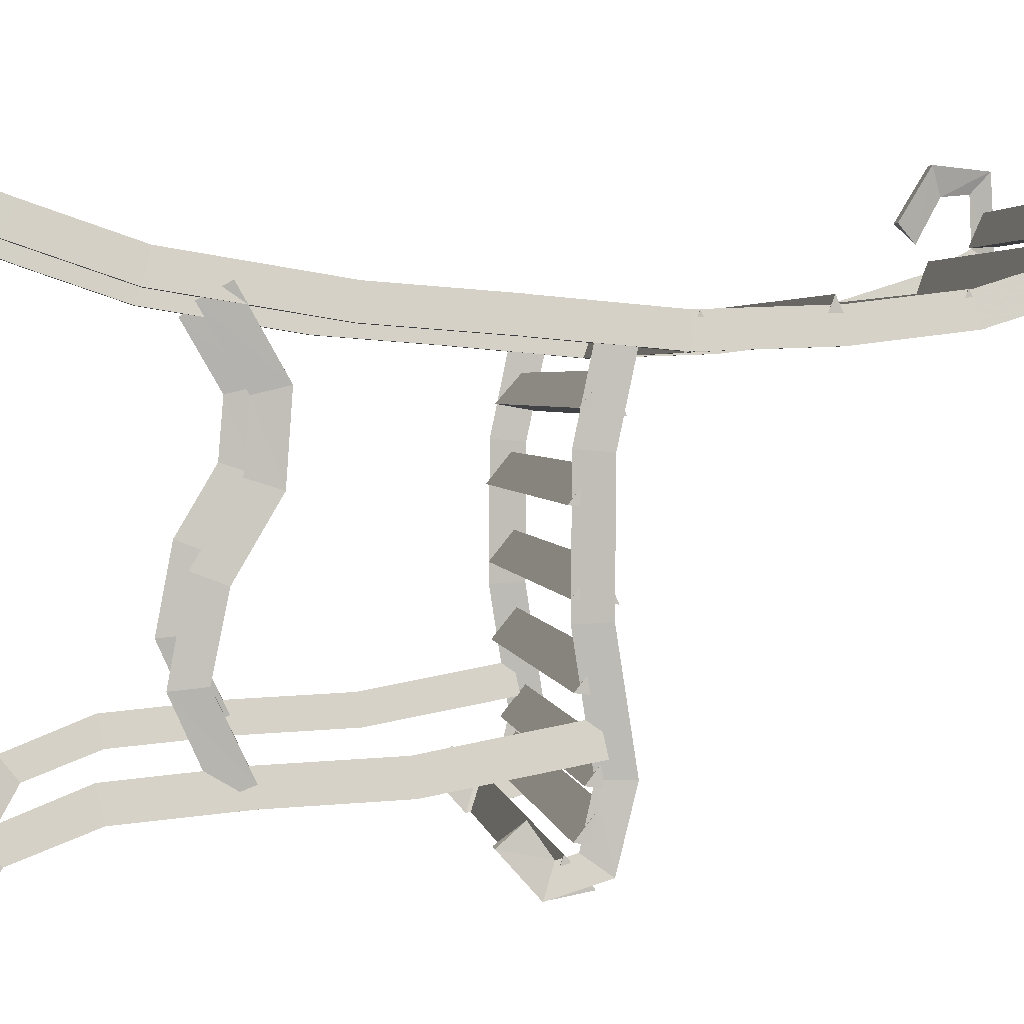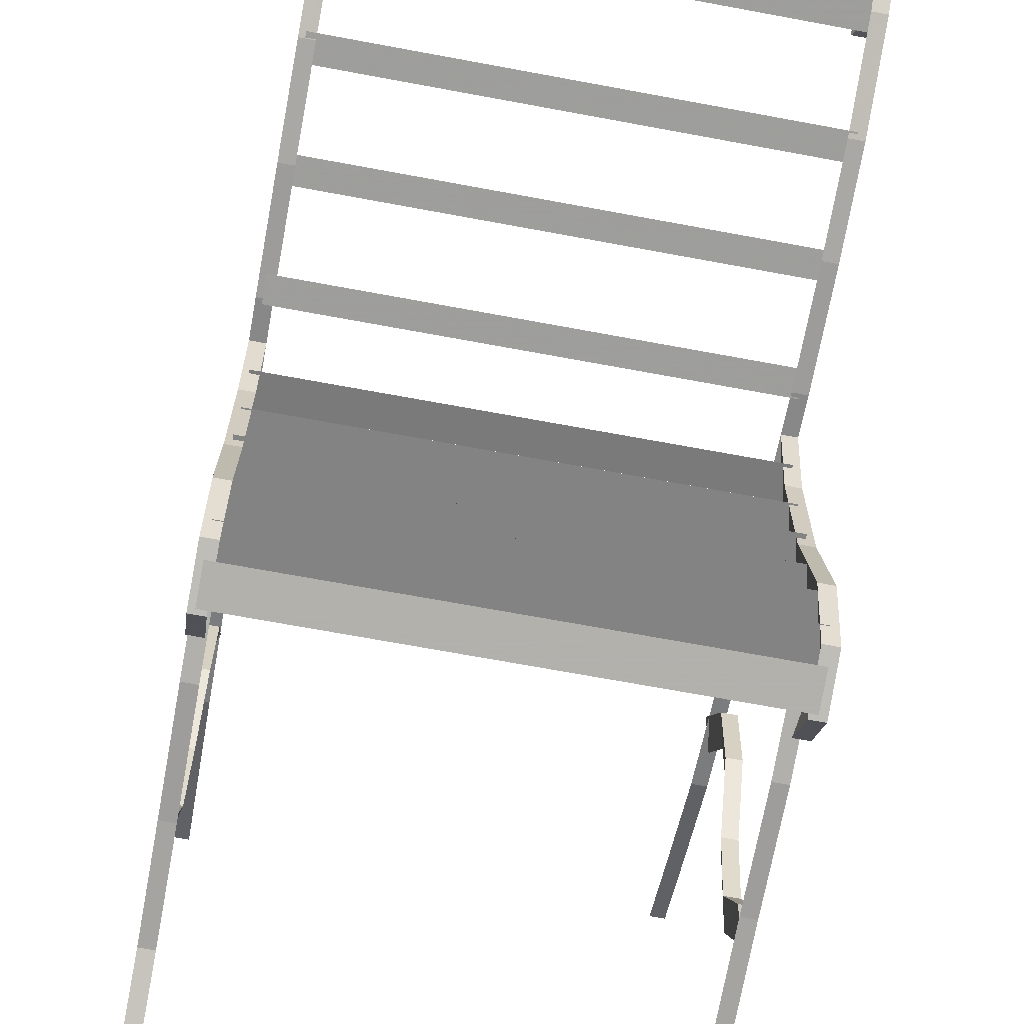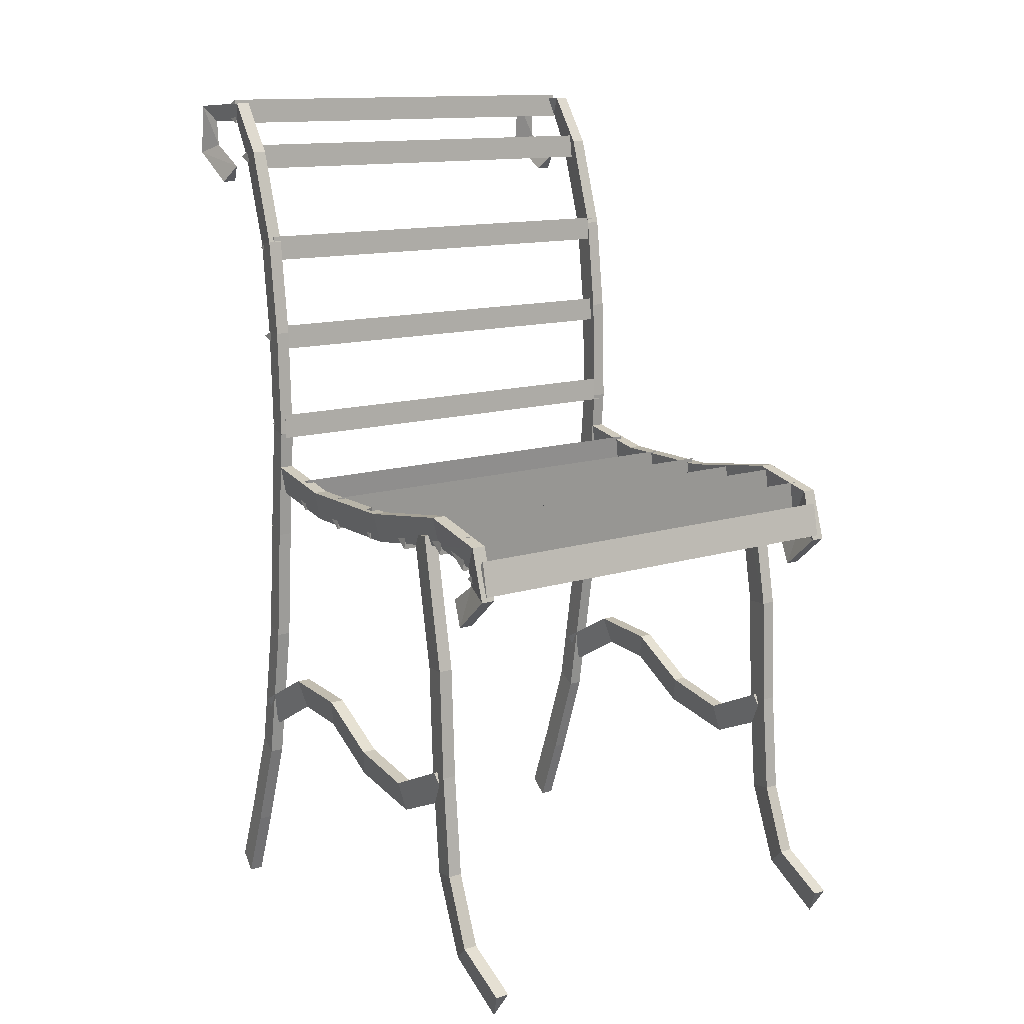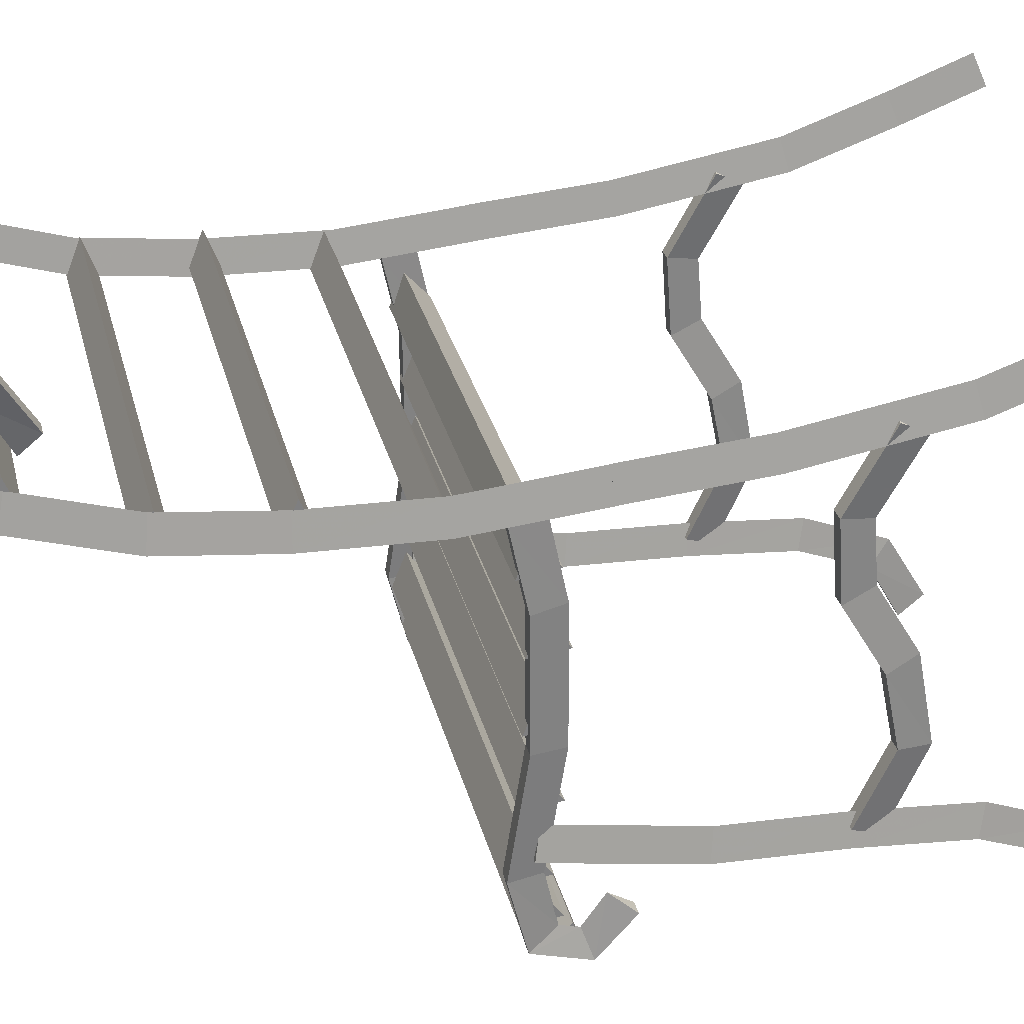
<metadata>
{"format":"obj","ext":"obj","renderer":"f3d","projection":"perspective","resolution":1024,"background":"white","views":[{"elev":2.7,"azim":-98.0,"up":"+Y"},{"elev":-68.0,"azim":-10.5,"up":"+Y"},{"elev":13.1,"azim":-35.8,"up":"+Z"},{"elev":30.3,"azim":76.4,"up":"+Y"}]}
</metadata>
<code>
v 0.2977 0.3769 1.094
v 0.279 0.377 1.094
v 0.2883 0.3413 1.107
v 0.2976 0.311 1.054
v 0.2789 0.3111 1.054
v 0.2882 0.2868 1.078
v 0.2787 0.1706 0.5448
v 0.2881 0.2098 0.5469
v 0.2974 0.1705 0.5448
v 0.2974 0.1569 0.6987
v 0.2787 0.157 0.6987
v 0.2881 0.1963 0.6993
v 0.2975 0.1621 0.8452
v 0.2787 0.1622 0.8452
v 0.2881 0.2014 0.8436
v 0.2975 0.1777 0.9752
v 0.2788 0.1778 0.9752
v 0.2882 0.2166 0.9705
v 0.2975 0.2173 1.101
v 0.2788 0.2175 1.101
v 0.2882 0.2549 1.093
v 0.2976 0.2627 1.169
v 0.2788 0.2628 1.169
v 0.2882 0.2825 1.143
v 0.2977 0.3699 1.163
v 0.279 0.37 1.163
v 0.2883 0.3442 1.141
g BarLeft
f 7 8 9
f 8 10 9
f 9 11 7
f 7 12 8
f 12 13 10
f 10 14 11
f 11 15 12
f 15 16 13
f 13 17 14
f 14 18 15
f 18 19 16
f 16 20 17
f 17 21 18
f 21 22 19
f 19 23 20
f 20 24 21
f 24 25 22
f 22 26 23
f 23 27 24
f 27 1 25
f 25 2 26
f 26 3 27
f 3 4 1
f 1 5 2
f 2 6 3
f 5 4 6
f 12 10 8
f 10 11 9
f 11 12 7
f 15 13 12
f 13 14 10
f 14 15 11
f 18 16 15
f 16 17 13
f 17 18 14
f 21 19 18
f 19 20 16
f 20 21 17
f 24 22 21
f 22 23 19
f 23 24 20
f 27 25 24
f 25 26 22
f 26 27 23
f 3 1 27
f 1 2 25
f 2 3 26
f 6 4 3
f 4 5 1
f 5 6 2
v -0.2979 0.266 1.169
v -0.2885 0.2858 1.144
v -0.279 0.3731 1.163
v -0.2978 0.3732 1.163
v -0.2884 0.3474 1.141
v -0.279 0.3801 1.095
v -0.2978 0.3802 1.095
v -0.2884 0.3446 1.107
v -0.2791 0.3142 1.055
v -0.2978 0.3143 1.055
v -0.2885 0.29 1.078
v -0.298 0.1739 0.5449
v -0.2886 0.213 0.5471
v -0.2793 0.1738 0.5449
v -0.2793 0.1602 0.6988
v -0.298 0.1603 0.6988
v -0.2886 0.1995 0.6995
v -0.2793 0.1653 0.8454
v -0.298 0.1654 0.8454
v -0.2886 0.2047 0.8438
v -0.2792 0.181 0.9753
v -0.298 0.1811 0.9753
v -0.2886 0.2199 0.9707
v -0.2792 0.2206 1.101
v -0.2979 0.2207 1.101
v -0.2885 0.2582 1.093
v -0.2791 0.2659 1.169
g BarRight
f 39 40 41
f 40 42 41
f 41 43 39
f 39 44 40
f 44 45 42
f 42 46 43
f 43 47 44
f 47 48 45
f 45 49 46
f 46 50 47
f 50 51 48
f 48 52 49
f 49 53 50
f 53 54 51
f 51 28 52
f 52 29 53
f 29 30 54
f 54 31 28
f 28 32 29
f 32 33 30
f 30 34 31
f 31 35 32
f 35 36 33
f 33 37 34
f 34 38 35
f 37 36 38
f 44 42 40
f 42 43 41
f 43 44 39
f 47 45 44
f 45 46 42
f 46 47 43
f 50 48 47
f 48 49 45
f 49 50 46
f 53 51 50
f 51 52 48
f 52 53 49
f 29 54 53
f 54 28 51
f 28 29 52
f 32 30 29
f 30 31 54
f 31 32 28
f 35 33 32
f 33 34 30
f 34 35 31
f 38 36 35
f 36 37 33
f 37 38 34
v 0.2881 0.2098 0.5506
v 0.2787 0.1706 0.5477
v 0.2882 0.3304 -0.01423
v 0.2975 0.2571 0.06932
v 0.2975 0.2937 -0.02878
v 0.2788 0.2572 0.06932
v 0.2788 0.2938 -0.02877
v 0.2882 0.2941 0.08329
v 0.2975 0.2147 0.1935
v 0.2787 0.2148 0.1935
v 0.2881 0.253 0.203
v 0.2974 0.1827 0.3876
v 0.2787 0.1828 0.3876
v 0.2881 0.2218 0.3928
v 0.2974 0.1705 0.5477
g LegBackLeft
f 69 55 56
f 57 58 59
f 59 60 61
f 61 62 57
f 62 63 58
f 58 64 60
f 60 65 62
f 65 66 63
f 63 67 64
f 64 68 65
f 68 69 66
f 66 56 67
f 67 55 68
f 61 57 59
f 62 58 57
f 58 60 59
f 60 62 61
f 65 63 62
f 63 64 58
f 64 65 60
f 68 66 65
f 66 67 63
f 67 68 64
f 55 69 68
f 69 56 66
f 56 55 67
v 0.2875 -0.364 -0.009766
v 0.2969 -0.3091 0.06627
v 0.2969 -0.3832 0.02513
v 0.2782 -0.309 0.06627
v 0.2781 -0.3831 0.02514
v 0.2876 -0.2788 0.04067
v 0.297 -0.2735 0.1579
v 0.2783 -0.2734 0.1579
v 0.2877 -0.2351 0.1494
v 0.297 -0.2612 0.2945
v 0.2783 -0.261 0.2945
v 0.2877 -0.2219 0.2918
v 0.297 -0.2545 0.4421
v 0.2783 -0.2544 0.4421
v 0.2877 -0.2154 0.4373
v 0.2971 -0.2213 0.6213
v 0.2783 -0.2212 0.6213
v 0.2877 -0.1826 0.6139
g LegFrontLeft
f 70 71 72
f 72 73 74
f 74 75 70
f 75 76 71
f 71 77 73
f 73 78 75
f 78 79 76
f 76 80 77
f 77 81 78
f 81 82 79
f 79 83 80
f 80 84 81
f 84 85 82
f 82 86 83
f 83 87 84
f 74 70 72
f 86 85 87
f 75 71 70
f 71 73 72
f 73 75 74
f 78 76 75
f 76 77 71
f 77 78 73
f 81 79 78
f 79 80 76
f 80 81 77
f 84 82 81
f 82 83 79
f 83 84 80
f 87 85 84
f 85 86 82
f 86 87 83
v -0.298 0.218 0.1937
v -0.2886 0.2562 0.2032
v -0.2793 0.186 0.3879
v -0.298 0.1861 0.3879
v -0.2886 0.225 0.3931
v -0.2793 0.1738 0.5479
v -0.2886 0.213 0.5509
v -0.298 0.1739 0.5479
v -0.2885 0.3337 -0.014
v -0.2792 0.2604 0.06955
v -0.2792 0.2969 -0.02854
v -0.298 0.2605 0.06956
v -0.2979 0.297 -0.02854
v -0.2886 0.2974 0.08351
v -0.2793 0.2179 0.1937
g LegBackRight
f 93 94 95
f 96 97 98
f 98 99 100
f 100 101 96
f 101 102 97
f 97 88 99
f 99 89 101
f 89 90 102
f 102 91 88
f 88 92 89
f 92 93 90
f 90 95 91
f 91 94 92
f 100 96 98
f 101 97 96
f 97 99 98
f 99 101 100
f 89 102 101
f 102 88 97
f 88 89 99
f 92 90 89
f 90 91 102
f 91 92 88
f 94 93 92
f 93 95 90
f 95 94 91
v -0.2892 -0.3608 -0.009537
v -0.2798 -0.3058 0.06649
v -0.2799 -0.38 0.02536
v -0.2985 -0.3057 0.0665
v -0.2986 -0.3799 0.02537
v -0.2891 -0.2756 0.0409
v -0.2797 -0.2703 0.1581
v -0.2985 -0.2702 0.1581
v -0.2891 -0.2318 0.1496
v -0.2797 -0.2579 0.2948
v -0.2984 -0.2578 0.2948
v -0.289 -0.2186 0.2921
v -0.2797 -0.2513 0.4424
v -0.2984 -0.2512 0.4424
v -0.289 -0.2122 0.4375
v -0.2797 -0.2181 0.6215
v -0.2984 -0.2179 0.6215
v -0.289 -0.1794 0.6141
g LegFrontRight
f 103 104 105
f 105 106 107
f 107 108 103
f 108 109 104
f 104 110 106
f 106 111 108
f 111 112 109
f 109 113 110
f 110 114 111
f 114 115 112
f 112 116 113
f 113 117 114
f 117 118 115
f 115 119 116
f 116 120 117
f 107 103 105
f 119 118 120
f 108 104 103
f 104 106 105
f 106 108 107
f 111 109 108
f 109 110 104
f 110 111 106
f 114 112 111
f 112 113 109
f 113 114 110
f 117 115 114
f 115 116 112
f 116 117 113
f 120 118 117
f 118 119 115
f 119 120 116
v 0.2787 0.2217 0.2766
v 0.2881 0.2026 0.2416
v 0.2876 -0.2545 0.2595
v 0.2971 -0.1481 0.2534
v 0.297 -0.2382 0.2959
v 0.2784 -0.148 0.2534
v 0.2783 -0.2381 0.2959
v 0.2877 -0.1529 0.2137
v 0.2972 -0.05665 0.272
v 0.2785 -0.05654 0.272
v 0.2878 -0.04288 0.2345
v 0.2973 0.02992 0.3226
v 0.2786 0.03003 0.3226
v 0.2879 0.04194 0.2845
v 0.2974 0.1263 0.3295
v 0.2786 0.1264 0.3295
v 0.288 0.117 0.2907
v 0.2975 0.2216 0.2766
g UnderBarLeft
f 123 124 125
f 125 126 127
f 127 128 123
f 128 129 124
f 124 130 126
f 126 131 128
f 131 132 129
f 129 133 130
f 130 134 131
f 134 135 132
f 132 136 133
f 133 137 134
f 137 138 135
f 135 121 136
f 136 122 137
f 127 123 125
f 121 138 122
f 128 124 123
f 124 126 125
f 126 128 127
f 131 129 128
f 129 130 124
f 130 131 126
f 134 132 131
f 132 133 129
f 133 134 130
f 137 135 134
f 135 136 132
f 136 137 133
f 122 138 137
f 138 121 135
f 121 122 136
v -0.289 -0.1497 0.214
v -0.2795 -0.05342 0.2722
v -0.2983 -0.05331 0.2722
v -0.2889 -0.03963 0.2347
v -0.2794 0.03316 0.3228
v -0.2982 0.03326 0.3228
v -0.2888 0.04517 0.2848
v -0.2793 0.1295 0.3298
v -0.2981 0.1296 0.3298
v -0.2887 0.1202 0.2909
v -0.2793 0.2248 0.2769
v -0.298 0.2249 0.2769
v -0.2886 0.2058 0.2418
v -0.2891 -0.2513 0.2598
v -0.2796 -0.1448 0.2536
v -0.2797 -0.2349 0.2961
v -0.2983 -0.1447 0.2536
v -0.2984 -0.2348 0.2961
g UnderBarRight
f 152 153 154
f 154 155 156
f 156 139 152
f 139 140 153
f 153 141 155
f 155 142 139
f 142 143 140
f 140 144 141
f 141 145 142
f 145 146 143
f 143 147 144
f 144 148 145
f 148 149 146
f 146 150 147
f 147 151 148
f 156 152 154
f 150 149 151
f 139 153 152
f 153 155 154
f 155 139 156
f 142 140 139
f 140 141 153
f 141 142 155
f 145 143 142
f 143 144 140
f 144 145 141
f 148 146 145
f 146 147 143
f 147 148 144
f 151 149 148
f 149 150 146
f 150 151 147
v 0.2974 0.1616 0.6483
v 0.2787 0.1617 0.6483
v 0.2881 0.1695 0.6092
v 0.2876 -0.2776 0.5454
v 0.2969 -0.3531 0.5592
v 0.297 -0.3026 0.5144
v 0.2782 -0.353 0.5593
v 0.2782 -0.3025 0.5145
v 0.2876 -0.3158 0.572
v 0.297 -0.3322 0.6271
v 0.2782 -0.3321 0.6271
v 0.2876 -0.3092 0.5947
v 0.297 -0.241 0.6494
v 0.2783 -0.2409 0.6494
v 0.2877 -0.2415 0.6095
v 0.2972 -0.09319 0.6266
v 0.2785 -0.09309 0.6266
v 0.2878 -0.09591 0.5867
v 0.2973 0.06384 0.6277
v 0.2786 0.06395 0.6277
v 0.288 0.06713 0.5878
g SeatbarLeft
f 160 161 162
f 162 163 164
f 164 165 160
f 165 166 161
f 161 167 163
f 163 168 165
f 168 169 166
f 166 170 167
f 167 171 168
f 171 172 169
f 169 173 170
f 170 174 171
f 174 175 172
f 172 176 173
f 173 177 174
f 177 157 175
f 175 158 176
f 176 159 177
f 164 160 162
f 158 157 159
f 165 161 160
f 161 163 162
f 163 165 164
f 168 166 165
f 166 167 161
f 167 168 163
f 171 169 168
f 169 170 166
f 170 171 167
f 174 172 171
f 172 173 169
f 173 174 170
f 177 175 174
f 175 176 172
f 176 177 173
f 159 157 177
f 157 158 175
f 158 159 176
v -0.2985 -0.3288 0.6274
v -0.2891 -0.306 0.5949
v -0.2797 -0.2378 0.6497
v -0.2984 -0.2377 0.6497
v -0.289 -0.2383 0.6097
v -0.2795 -0.08994 0.6268
v -0.2983 -0.08983 0.6268
v -0.2889 -0.09268 0.587
v -0.2794 0.06709 0.6279
v -0.2981 0.06718 0.6279
v -0.2887 0.07036 0.588
v -0.2793 0.1648 0.6485
v -0.298 0.1649 0.6485
v -0.2887 0.1728 0.6094
v -0.2891 -0.2743 0.5456
v -0.2798 -0.3499 0.5595
v -0.2797 -0.2994 0.5147
v -0.2985 -0.3497 0.5595
v -0.2985 -0.2993 0.5147
v -0.2891 -0.3125 0.5723
v -0.2798 -0.329 0.6274
g SeatbarRight
f 192 193 194
f 194 195 196
f 196 197 192
f 197 198 193
f 193 178 195
f 195 179 197
f 179 180 198
f 198 181 178
f 178 182 179
f 182 183 180
f 180 184 181
f 181 185 182
f 185 186 183
f 183 187 184
f 184 188 185
f 188 189 186
f 186 190 187
f 187 191 188
f 196 192 194
f 190 189 191
f 197 193 192
f 193 195 194
f 195 197 196
f 179 198 197
f 198 178 193
f 178 179 195
f 182 180 179
f 180 181 198
f 181 182 178
f 185 183 182
f 183 184 180
f 184 185 181
f 188 186 185
f 186 187 183
f 187 188 184
f 191 189 188
f 189 190 186
f 190 191 187
v 0.2877 -0.343 0.6103
v -0.291 -0.341 0.6107
v 0.2877 -0.3087 0.58
v -0.291 -0.3067 0.5805
v 0.2877 -0.3517 0.5649
v -0.291 -0.3497 0.5654
g SeatBar7
f 202 203 204
f 204 199 200
f 200 201 202
f 200 202 204
f 199 203 201
f 201 203 202
f 203 199 204
f 199 201 200
v -0.2909 -0.26 0.6169
v 0.2877 -0.2983 0.589
v -0.291 -0.2963 0.589
v 0.2877 -0.3038 0.6348
v -0.291 -0.3018 0.6349
v 0.2878 -0.262 0.6168
g SeatBar6
f 205 206 207
f 207 208 209
f 209 210 205
f 209 205 207
f 208 206 210
f 210 206 205
f 206 208 207
f 208 210 209
v -0.2909 -0.2072 0.6275
v 0.2878 -0.2454 0.5996
v -0.2909 -0.2434 0.5997
v 0.2878 -0.251 0.6454
v -0.2909 -0.249 0.6455
v 0.2878 -0.2092 0.6275
g SeatBar5
f 211 212 213
f 213 214 215
f 215 216 211
f 215 211 213
f 214 212 216
f 216 212 211
f 212 214 213
f 214 216 215
v -0.2908 -0.1563 0.5896
v 0.2879 -0.1639 0.6354
v -0.2908 -0.1619 0.6354
v 0.2879 -0.1221 0.6174
v -0.2908 -0.1201 0.6174
v 0.2879 -0.1583 0.5895
g SeatBar4
f 221 222 217
f 217 218 219
f 219 220 221
f 219 221 217
f 218 222 220
f 220 222 221
f 222 218 217
f 218 220 219
v -0.2907 -0.03273 0.6145
v 0.2879 -0.07098 0.5866
v -0.2907 -0.06899 0.5866
v 0.2879 -0.07652 0.6324
v -0.2907 -0.07454 0.6325
v 0.288 -0.03471 0.6144
g SeatBar3
f 223 224 225
f 225 226 227
f 227 228 223
f 227 223 225
f 226 224 228
f 228 224 223
f 224 226 225
f 226 228 227
v -0.2906 0.05463 0.6115
v 0.288 0.01638 0.5836
v -0.2907 0.01836 0.5837
v 0.288 0.01082 0.6294
v -0.2907 0.01281 0.6295
v 0.2881 0.05263 0.6114
g SeatBar2
f 229 230 231
f 231 232 233
f 233 234 229
f 233 229 231
f 232 230 234
f 234 230 229
f 230 232 231
f 232 234 233
v -0.2906 0.143 0.6235
v 0.2881 0.1062 0.5937
v -0.2906 0.1082 0.5937
v 0.2881 0.09831 0.6392
v -0.2906 0.1003 0.6392
v 0.2881 0.141 0.6235
g SeatBar1
f 235 236 237
f 237 238 239
f 239 240 235
f 239 235 237
f 238 236 240
f 240 236 235
f 236 238 237
f 238 240 239
v -0.2905 0.1994 0.7083
v 0.2882 0.1573 0.6923
v -0.2905 0.1593 0.6925
v 0.2882 0.1589 0.7258
v -0.2905 0.1609 0.726
v 0.2882 0.1974 0.7081
g BackBar1
f 241 242 243
f 243 244 245
f 245 246 241
f 245 241 243
f 244 242 246
f 246 242 241
f 242 244 243
f 244 246 245
v -0.2905 0.2141 0.8367
v 0.2882 0.1721 0.8208
v -0.2905 0.1741 0.821
v 0.2882 0.1736 0.8542
v -0.2905 0.1756 0.8544
v 0.2882 0.2122 0.8365
g BackBar2
f 247 248 249
f 249 250 251
f 251 252 247
f 251 247 249
f 250 248 252
f 252 248 247
f 248 250 249
f 250 252 251
v 0.2883 0.2182 0.9652
v -0.2904 0.2202 0.9654
v 0.2882 0.1781 0.9494
v -0.2905 0.1801 0.9496
v 0.2882 0.1797 0.9828
v -0.2905 0.1817 0.983
g BackBar3
f 254 255 256
f 256 257 258
f 258 253 254
f 258 254 256
f 257 255 253
f 253 255 254
f 255 257 256
f 257 253 258
v -0.2904 0.2699 1.093
v 0.2883 0.2278 1.077
v -0.2904 0.2298 1.077
v 0.2883 0.2294 1.11
v -0.2904 0.2314 1.111
v 0.2883 0.2679 1.093
g BackBar4
f 259 260 261
f 261 262 263
f 263 264 259
f 263 259 261
f 262 260 264
f 264 260 259
f 260 262 261
f 262 264 263
v -0.2903 0.3253 1.156
v 0.2883 0.2832 1.14
v -0.2904 0.2852 1.14
v 0.2883 0.2848 1.173
v -0.2903 0.2868 1.174
v 0.2884 0.3233 1.156
g BackBar5
f 265 266 267
f 267 268 269
f 269 270 265
f 269 265 267
f 268 266 270
f 270 266 265
f 266 268 267
f 268 270 269

</code>
